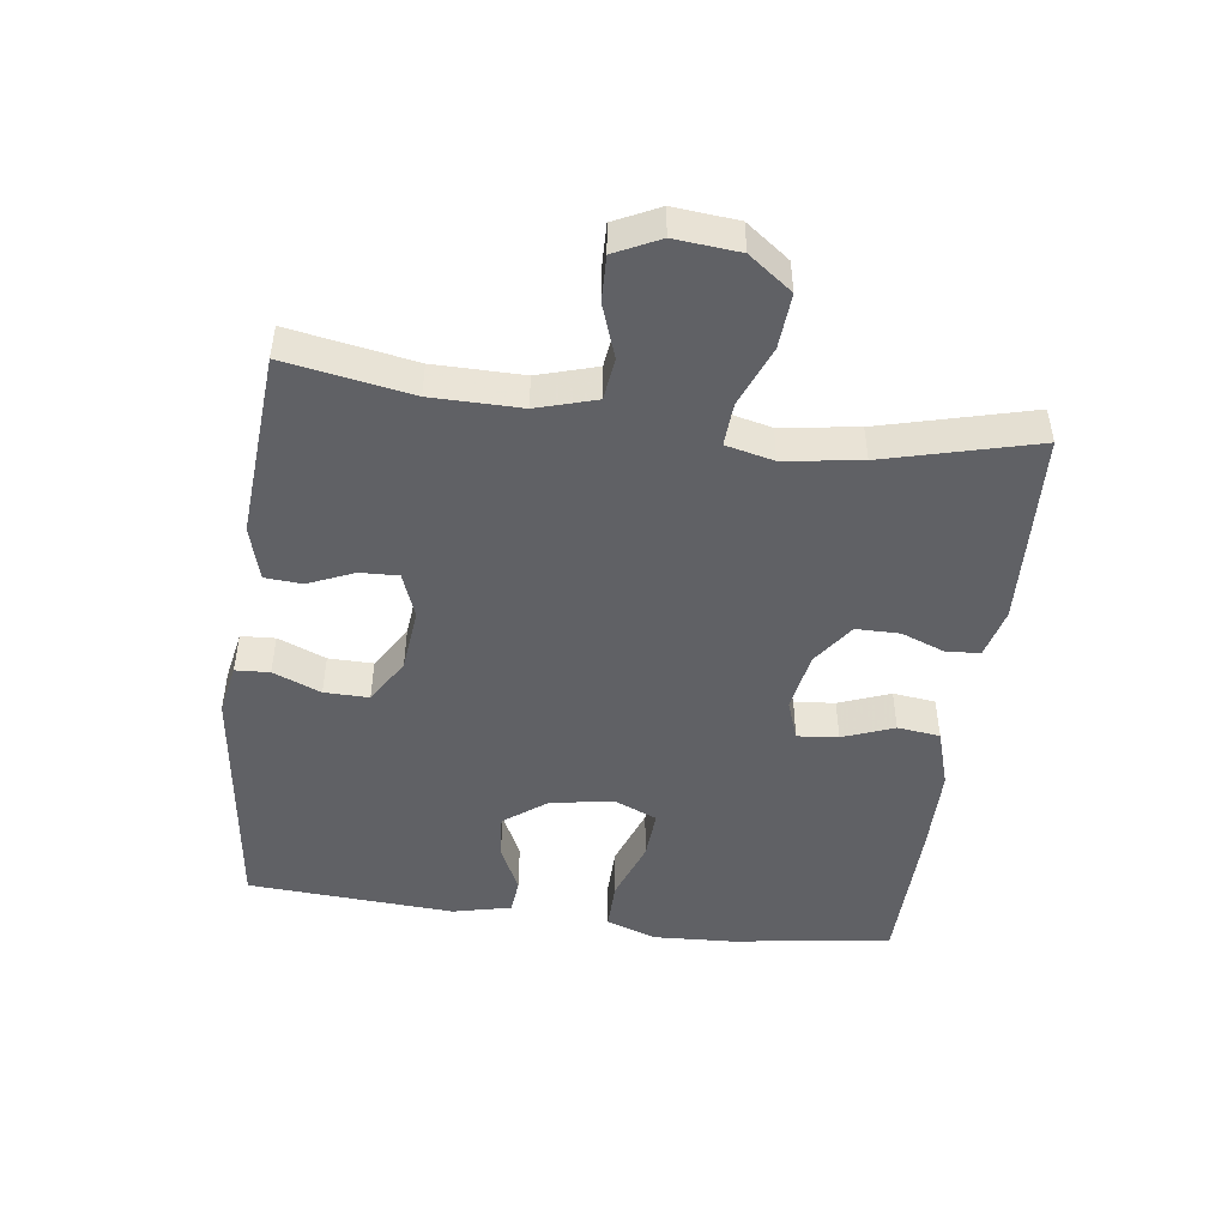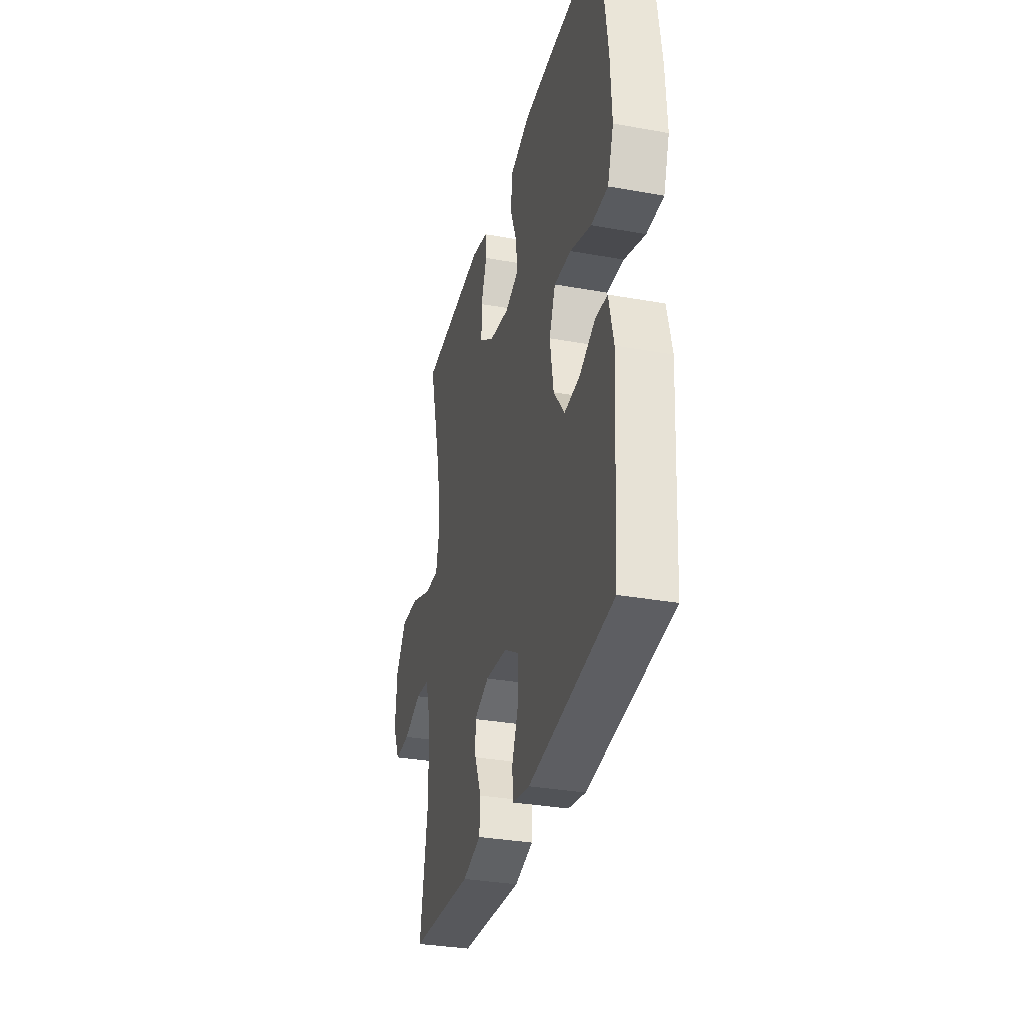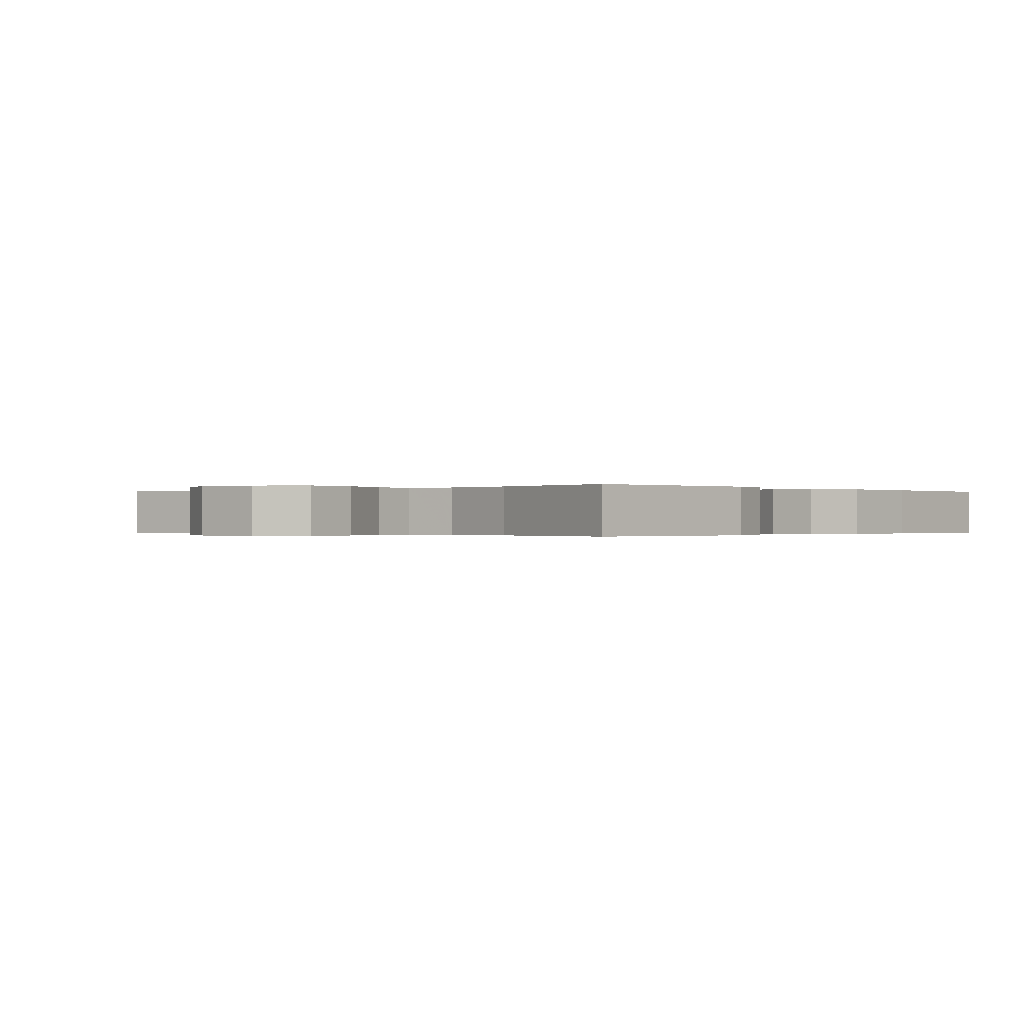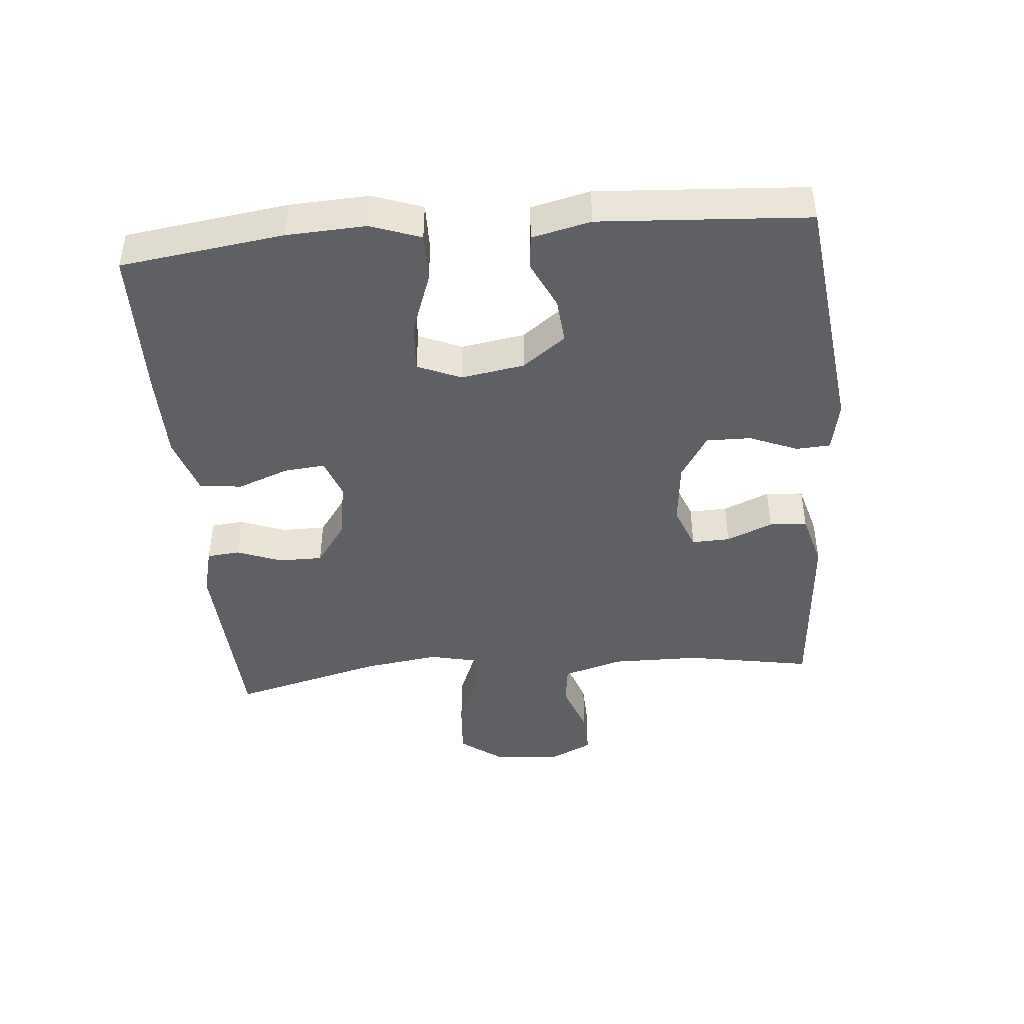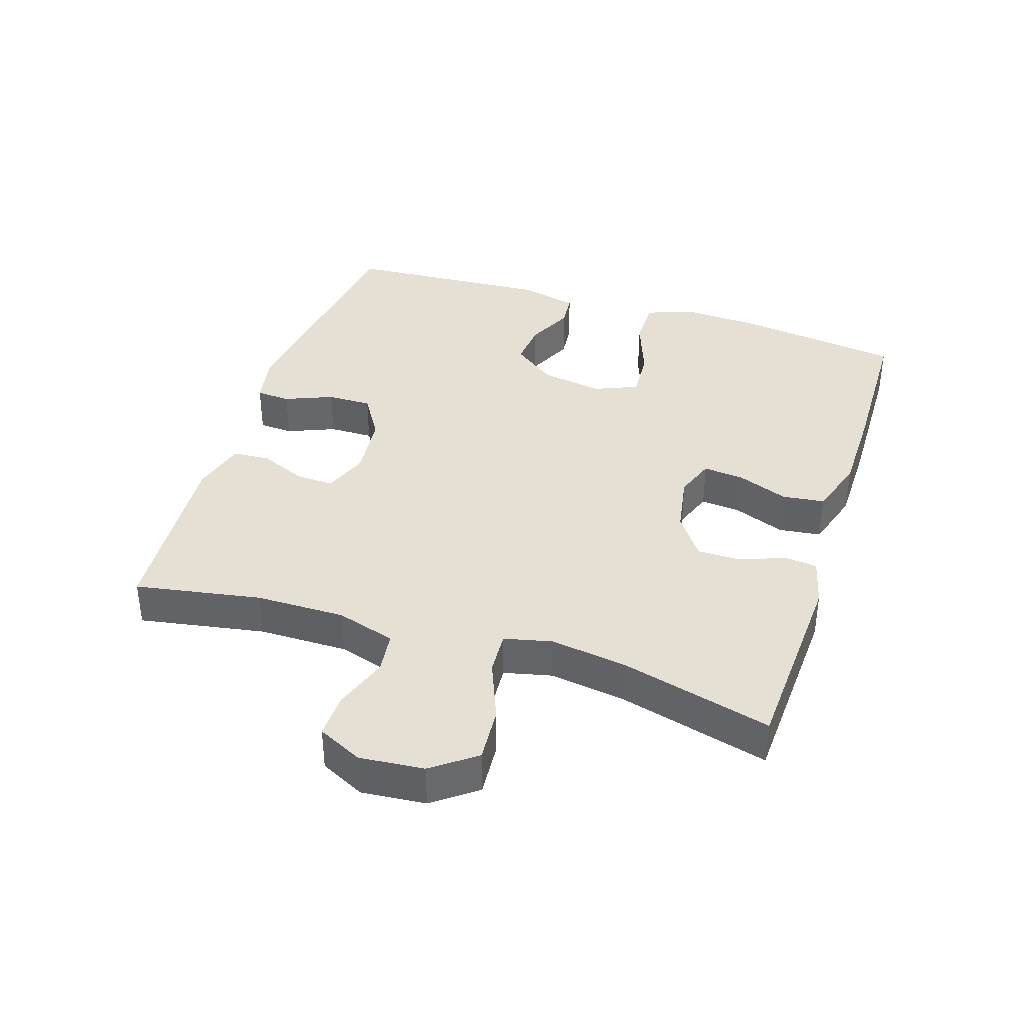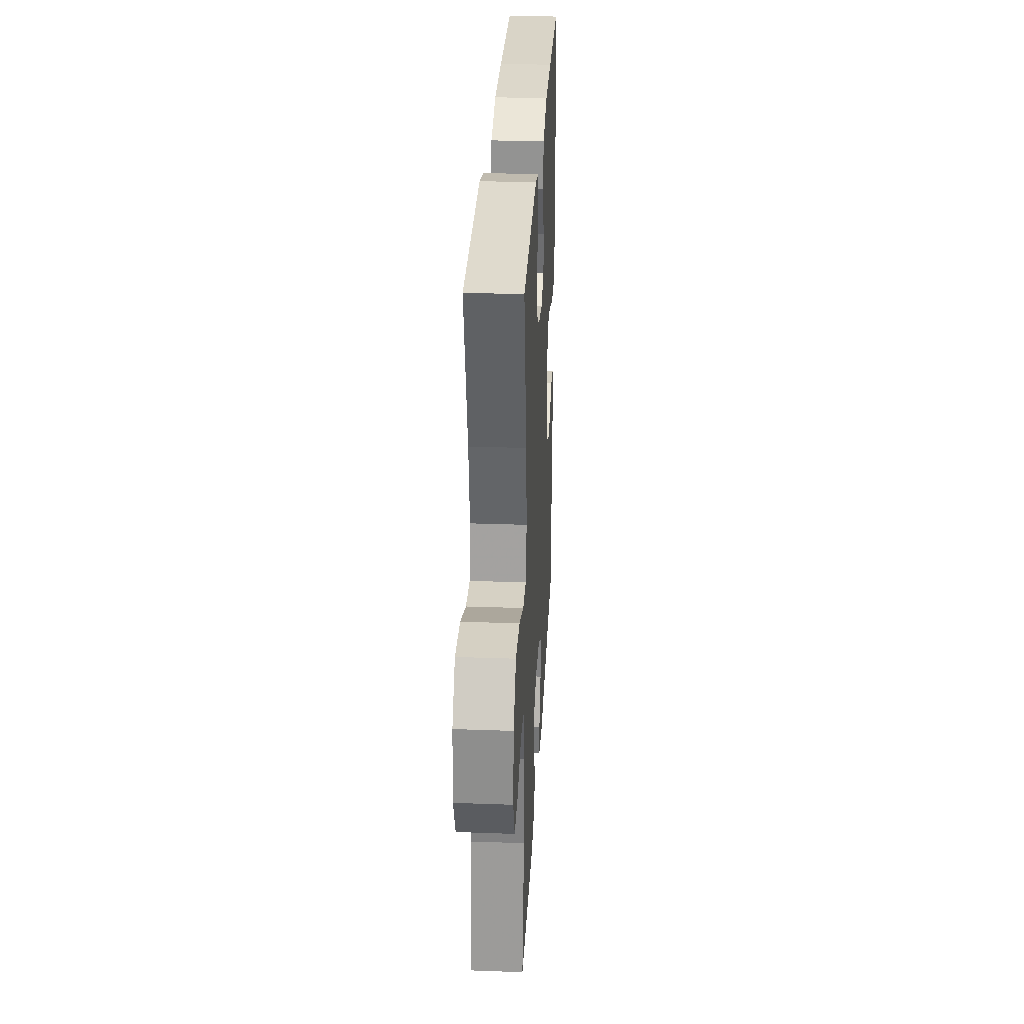
<metadata>
{"format":"obj","ext":"obj","renderer":"f3d","projection":"perspective","resolution":1024,"background":"white","views":[{"elev":-47.6,"azim":-97.6,"up":"+Y"},{"elev":-32.7,"azim":76.0,"up":"+Z"},{"elev":-0.2,"azim":-48.4,"up":"+Y"},{"elev":-43.5,"azim":95.0,"up":"+Y"},{"elev":38.2,"azim":-72.1,"up":"+Y"},{"elev":30.0,"azim":-87.0,"up":"+Z"}]}
</metadata>
<code>
v 0.5 0.07 -0.5
v 0.123 0.07 -0.547
v 0.045 0.07 -0.532
v 0.042 0.07 -0.48
v 0.072 0.07 -0.407
v 0.073 0.07 -0.339
v 0.004 0.07 -0.297
v -0.094 0.07 -0.287
v -0.162 0.07 -0.313
v -0.16 0.07 -0.371
v -0.13 0.07 -0.441
v -0.134 0.07 -0.498
v -0.217 0.07 -0.521
v -0.5 0.07 -0.5
v -0.466 0.07 -0.308
v -0.465 0.07 -0.172
v -0.492 0.07 -0.082
v -0.556 0.07 -0.074
v -0.638 0.07 -0.103
v -0.707 0.07 -0.105
v -0.74 0.07 -0.037
v -0.731 0.07 0.061
v -0.682 0.07 0.127
v -0.598 0.07 0.121
v -0.506 0.07 0.084
v -0.44 0.07 0.08
v -0.423 0.07 0.153
v -0.44 0.07 0.27
v -0.5 0.07 0.5
v -0.201 0.07 0.515
v -0.126 0.07 0.496
v -0.121 0.07 0.446
v -0.147 0.07 0.378
v -0.147 0.07 0.311
v -0.082 0.07 0.265
v 0.009 0.07 0.249
v 0.07 0.07 0.271
v 0.064 0.07 0.333
v 0.034 0.07 0.411
v 0.042 0.07 0.476
v 0.132 0.07 0.504
v 0.267 0.07 0.505
v 0.5 0.07 0.5
v 0.534 0.07 0.253
v 0.54 0.07 0.133
v 0.513 0.07 0.057
v 0.438 0.07 0.058
v 0.344 0.07 0.092
v 0.268 0.07 0.097
v 0.24 0.07 0.031
v 0.256 0.07 -0.065
v 0.305 0.07 -0.13
v 0.374 0.07 -0.124
v 0.446 0.07 -0.09
v 0.499 0.07 -0.095
v 0.52 0.07 -0.184
v 0.5 0 -0.5
v 0.123 0 -0.547
v 0.045 0 -0.532
v 0.042 0 -0.48
v 0.072 0 -0.407
v 0.073 0 -0.339
v 0.004 0 -0.297
v -0.094 0 -0.287
v -0.162 0 -0.313
v -0.16 0 -0.371
v -0.13 0 -0.441
v -0.134 0 -0.498
v -0.217 0 -0.521
v -0.5 0 -0.5
v -0.466 0 -0.308
v -0.465 0 -0.172
v -0.492 0 -0.082
v -0.556 0 -0.074
v -0.638 0 -0.103
v -0.707 0 -0.105
v -0.74 0 -0.037
v -0.731 0 0.061
v -0.682 0 0.127
v -0.598 0 0.121
v -0.506 0 0.084
v -0.44 0 0.08
v -0.423 0 0.153
v -0.44 0 0.27
v -0.5 0 0.5
v -0.201 0 0.515
v -0.126 0 0.496
v -0.121 0 0.446
v -0.147 0 0.378
v -0.147 0 0.311
v -0.082 0 0.265
v 0.009 0 0.249
v 0.07 0 0.271
v 0.064 0 0.333
v 0.034 0 0.411
v 0.042 0 0.476
v 0.132 0 0.504
v 0.267 0 0.505
v 0.5 0 0.5
v 0.534 0 0.253
v 0.54 0 0.133
v 0.513 0 0.057
v 0.438 0 0.058
v 0.344 0 0.092
v 0.268 0 0.097
v 0.24 0 0.031
v 0.256 0 -0.065
v 0.305 0 -0.13
v 0.374 0 -0.124
v 0.446 0 -0.09
v 0.499 0 -0.095
v 0.52 0 -0.184
f 3 4 5
f 2 3 5
f 1 2 5
f 56 1 5
f 55 56 5
f 54 55 5
f 53 54 5
f 52 53 5 6
f 51 52 6 7
f 50 51 7 8
f 49 50 8 9
f 46 47 48
f 45 46 48
f 44 45 48
f 43 44 48
f 42 43 48
f 41 42 48
f 40 41 48
f 39 40 48
f 38 39 48
f 37 38 48 49
f 36 37 49 9
f 31 32 33
f 30 31 33
f 29 30 33
f 28 29 33
f 27 28 33 34
f 26 27 34 35
f 23 24 25
f 22 23 25
f 21 22 25
f 20 21 25
f 19 20 25
f 18 19 25
f 17 18 25 26
f 35 36 9
f 26 35 9
f 17 26 9
f 16 17 9
f 13 14 15
f 12 13 15
f 11 12 15
f 10 11 15
f 9 10 15 16
f 61 60 59
f 61 59 58
f 61 58 57
f 61 57 112
f 61 112 111
f 61 111 110
f 61 110 109
f 62 61 109 108
f 63 62 108 107
f 64 63 107 106
f 65 64 106 105
f 104 103 102
f 104 102 101
f 104 101 100
f 104 100 99
f 104 99 98
f 104 98 97
f 104 97 96
f 104 96 95
f 104 95 94
f 105 104 94 93
f 65 105 93 92
f 89 88 87
f 89 87 86
f 89 86 85
f 89 85 84
f 90 89 84 83
f 91 90 83 82
f 81 80 79
f 81 79 78
f 81 78 77
f 81 77 76
f 81 76 75
f 81 75 74
f 82 81 74 73
f 65 92 91
f 65 91 82
f 65 82 73
f 65 73 72
f 71 70 69
f 71 69 68
f 71 68 67
f 71 67 66
f 72 71 66 65
f 1 57 58 2
f 2 58 59 3
f 3 59 60 4
f 4 60 61 5
f 5 61 62 6
f 6 62 63 7
f 7 63 64 8
f 8 64 65 9
f 9 65 66 10
f 10 66 67 11
f 11 67 68 12
f 12 68 69 13
f 13 69 70 14
f 14 70 71 15
f 15 71 72 16
f 16 72 73 17
f 17 73 74 18
f 18 74 75 19
f 19 75 76 20
f 20 76 77 21
f 21 77 78 22
f 22 78 79 23
f 23 79 80 24
f 24 80 81 25
f 25 81 82 26
f 26 82 83 27
f 27 83 84 28
f 28 84 85 29
f 29 85 86 30
f 30 86 87 31
f 31 87 88 32
f 32 88 89 33
f 33 89 90 34
f 34 90 91 35
f 35 91 92 36
f 36 92 93 37
f 37 93 94 38
f 38 94 95 39
f 39 95 96 40
f 40 96 97 41
f 41 97 98 42
f 42 98 99 43
f 43 99 100 44
f 44 100 101 45
f 45 101 102 46
f 46 102 103 47
f 47 103 104 48
f 48 104 105 49
f 49 105 106 50
f 50 106 107 51
f 51 107 108 52
f 52 108 109 53
f 53 109 110 54
f 54 110 111 55
f 55 111 112 56
f 56 112 57 1

</code>
